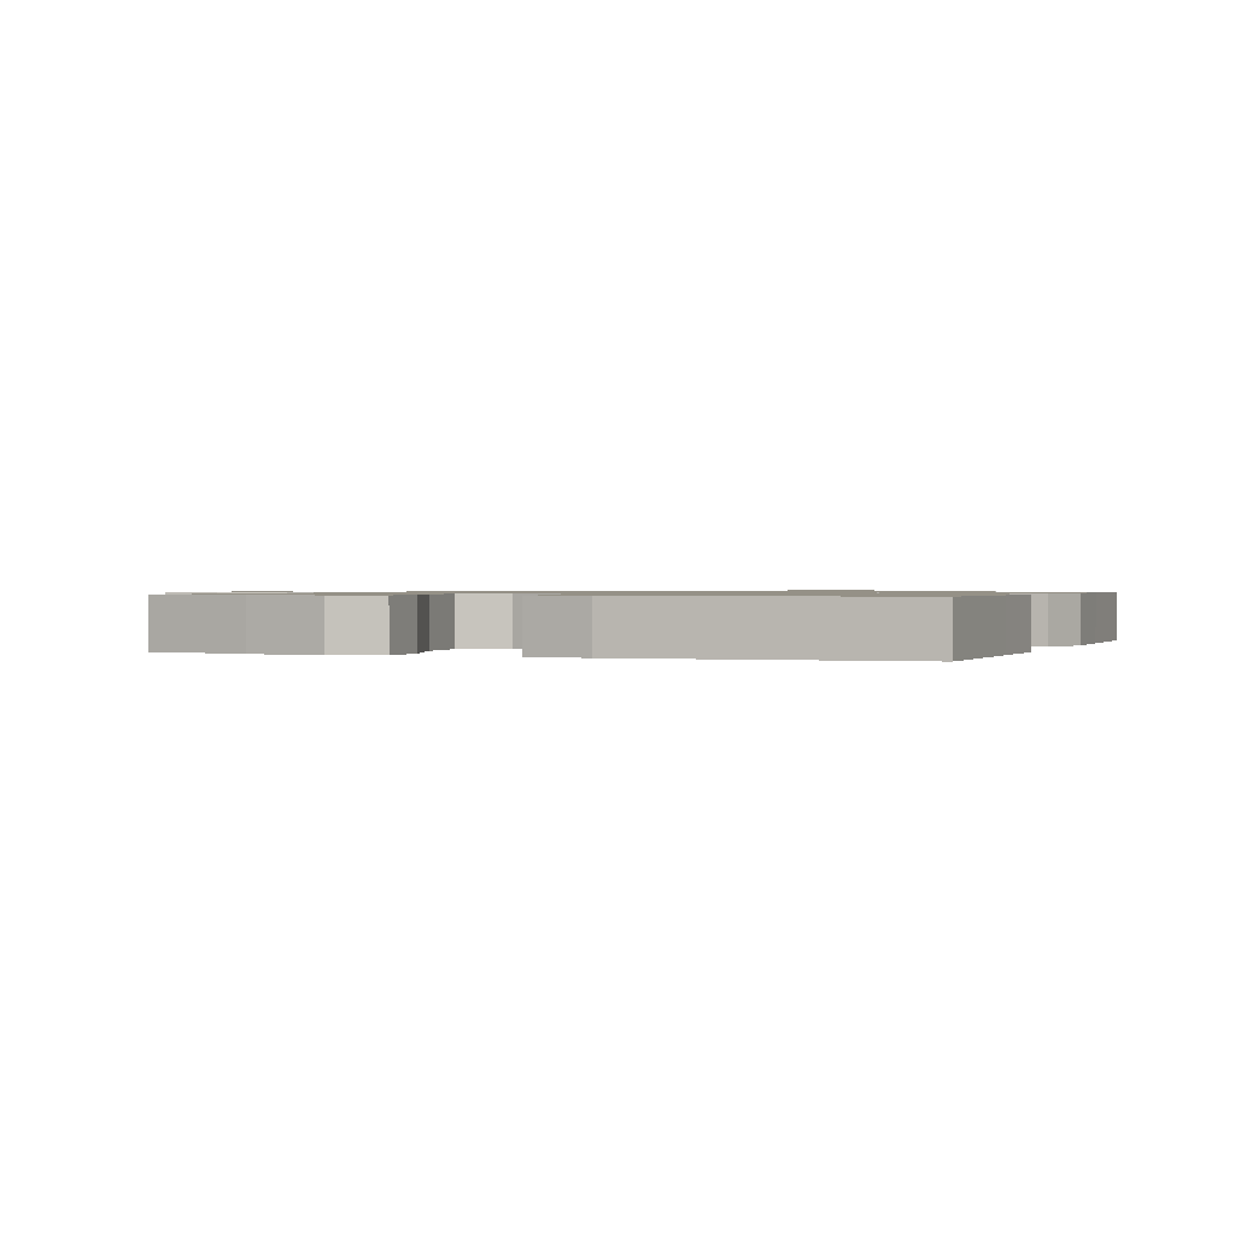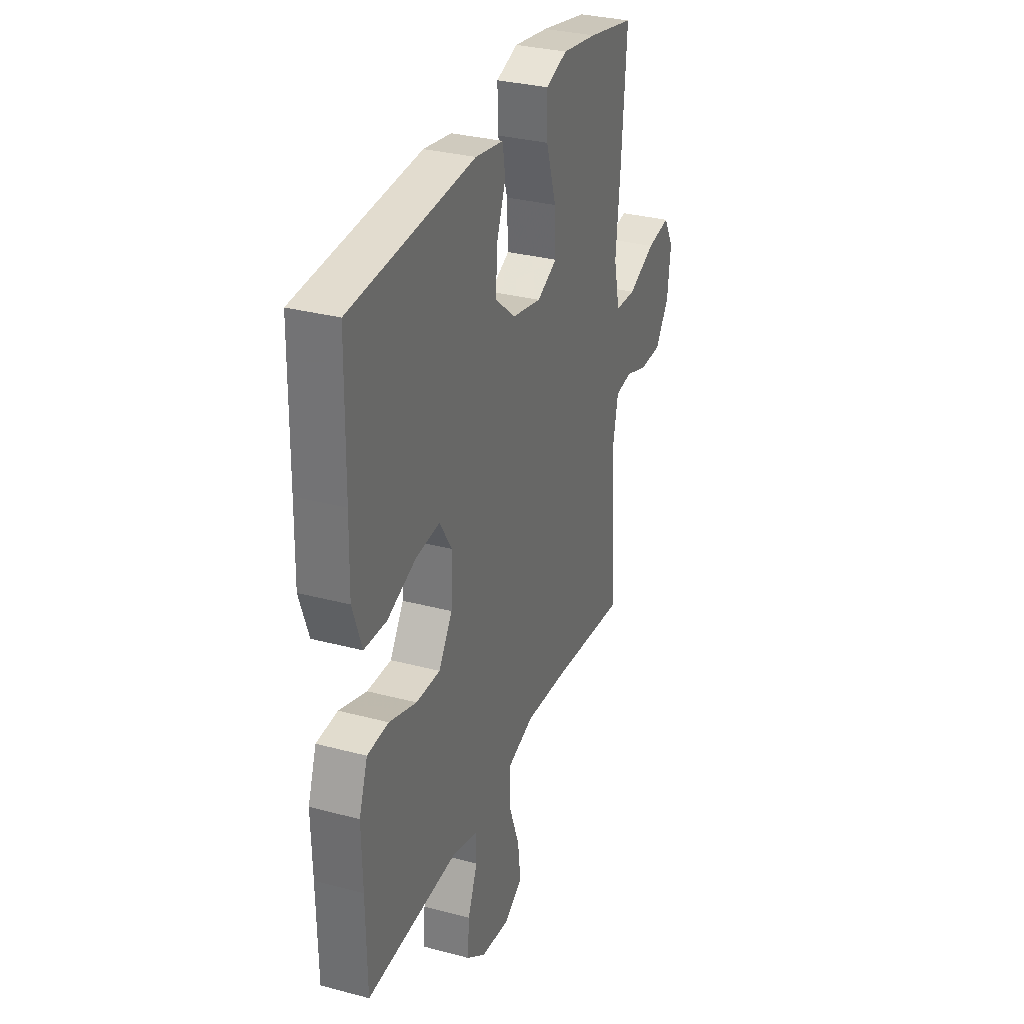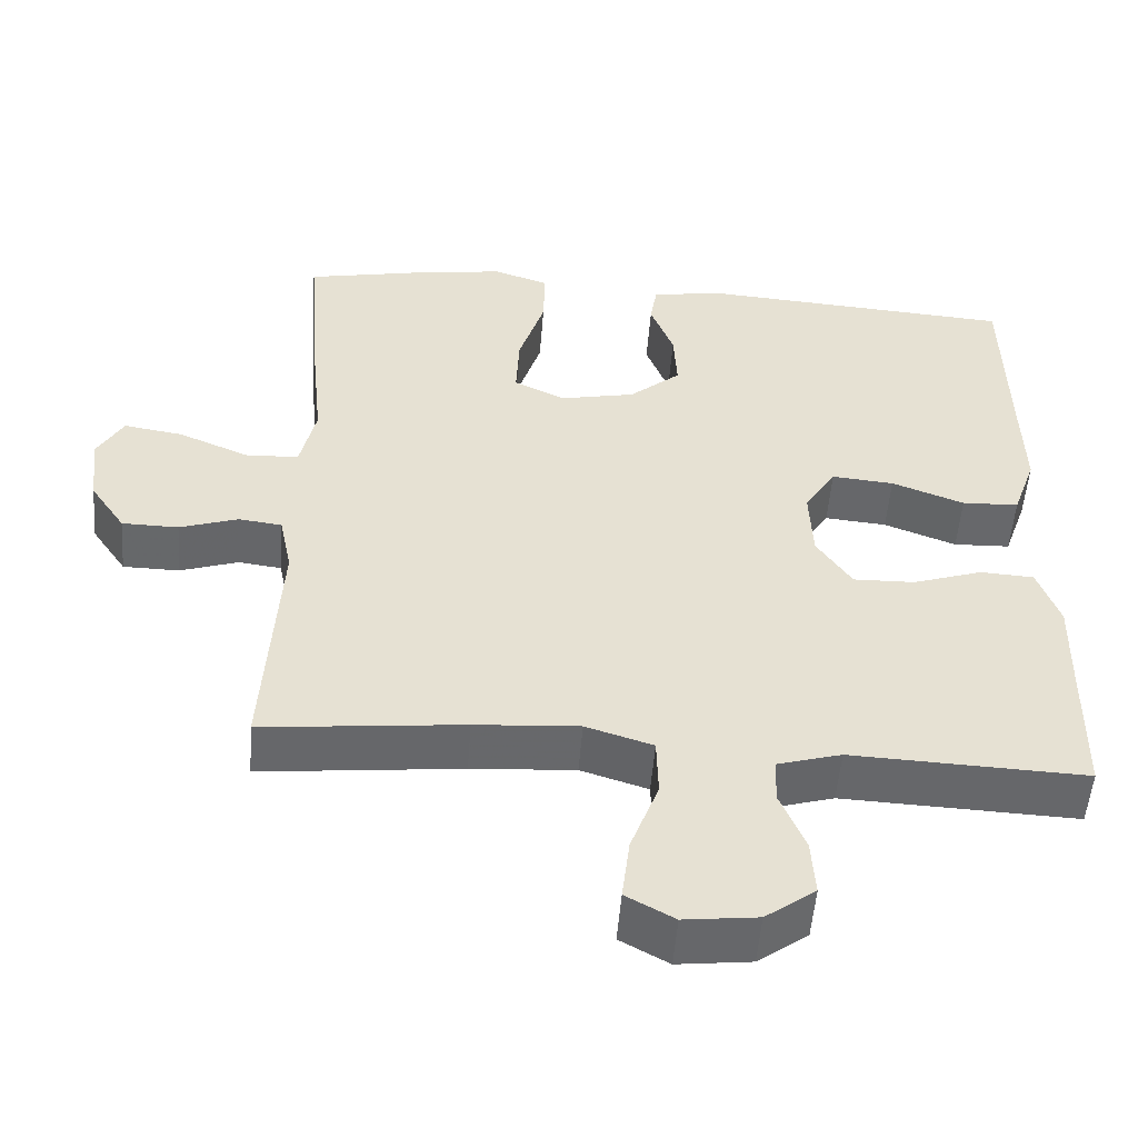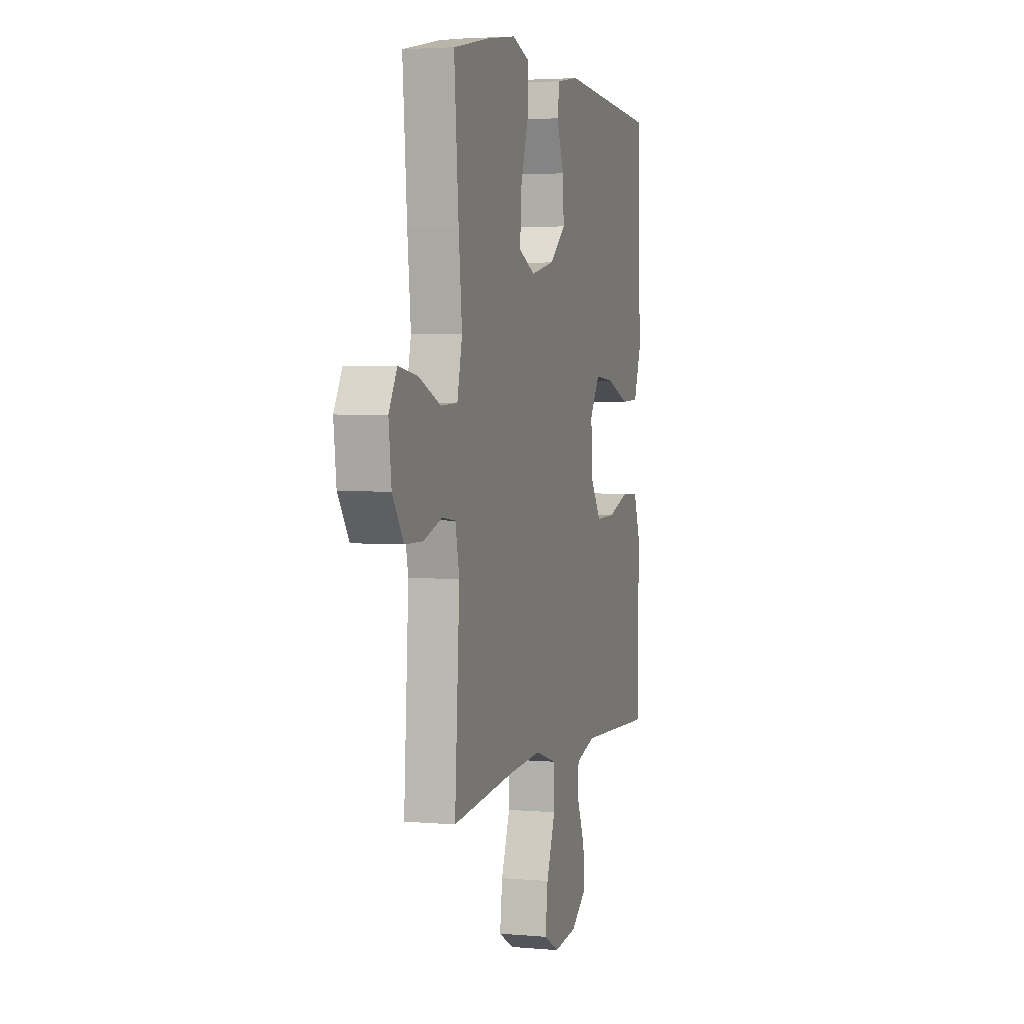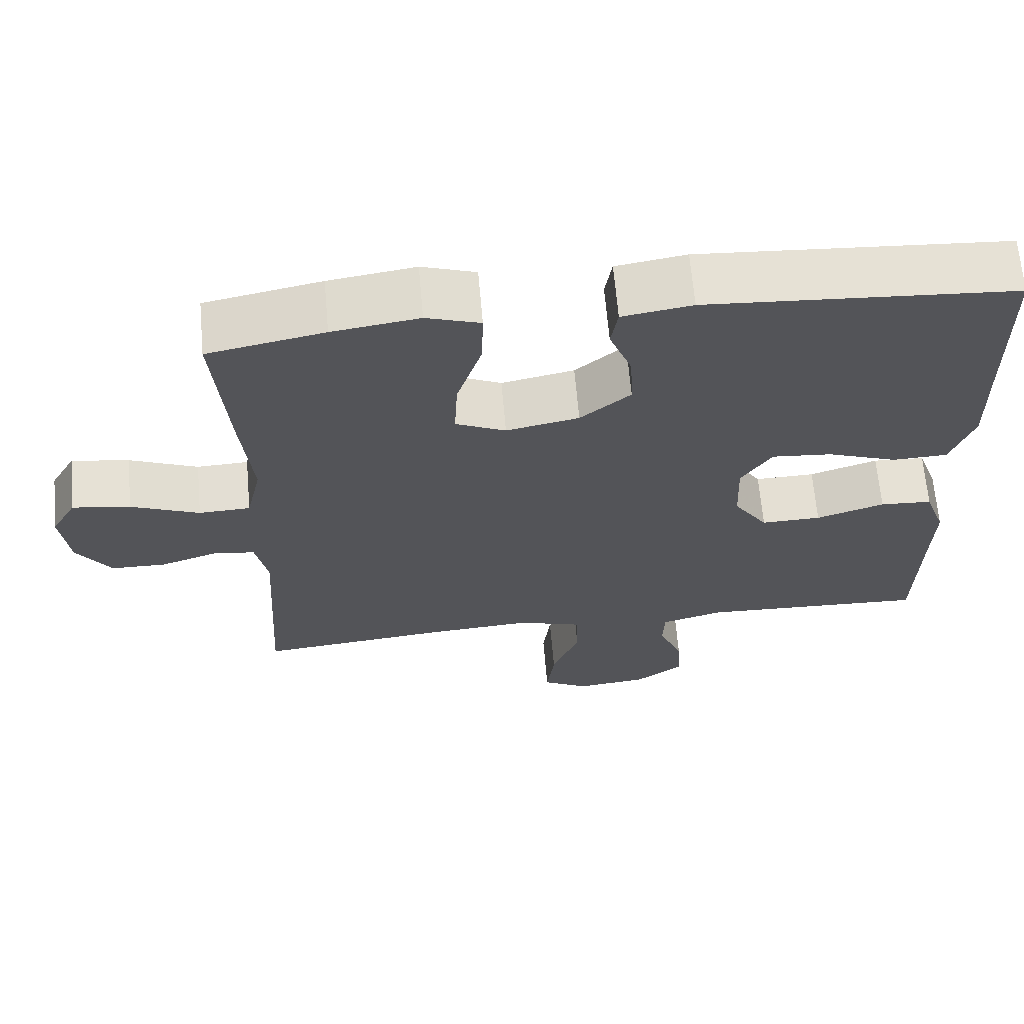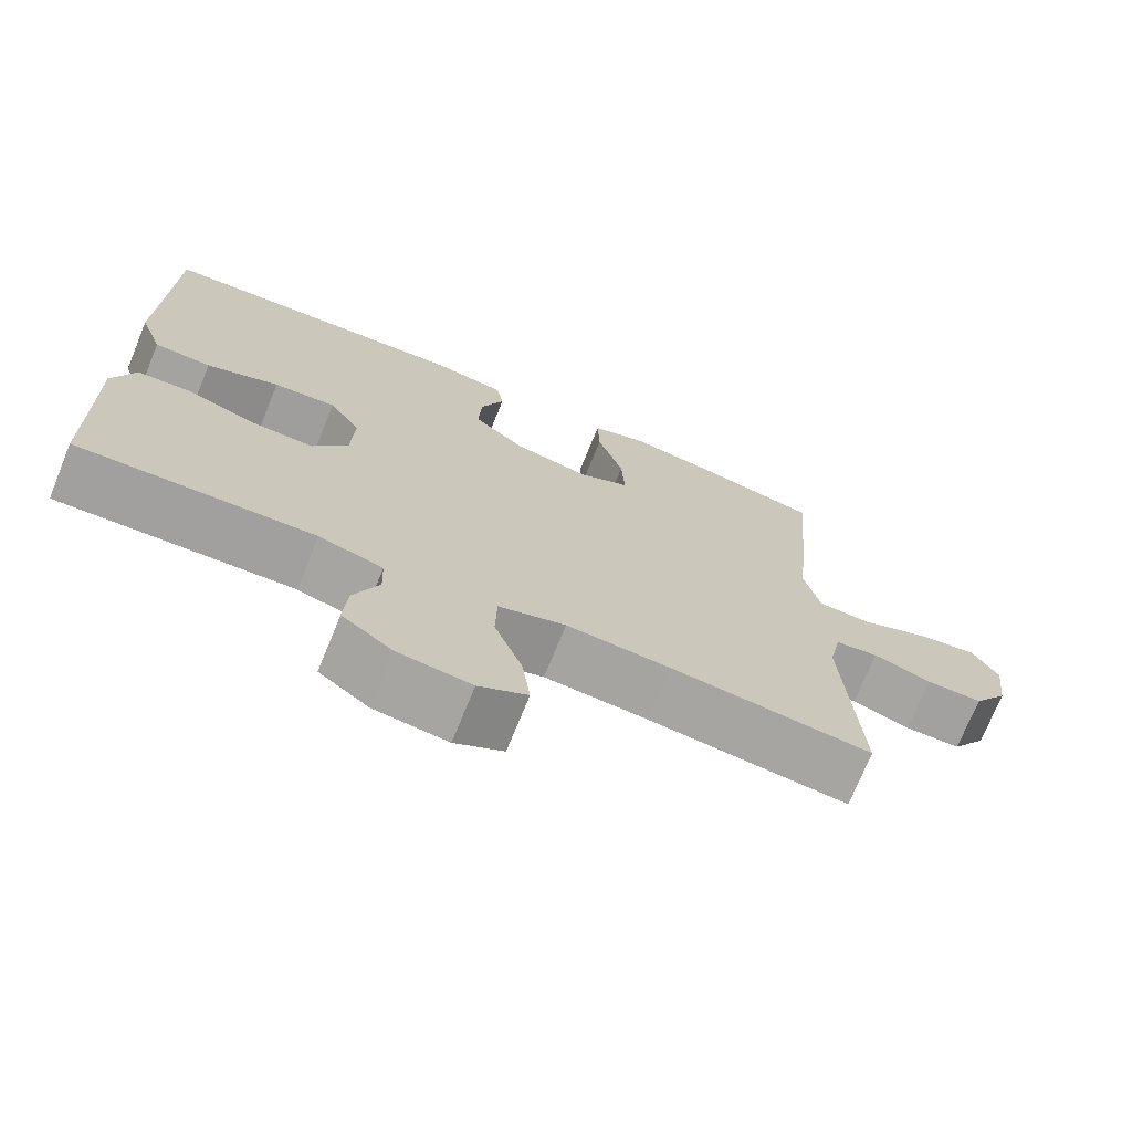
<metadata>
{"format":"obj","ext":"obj","renderer":"f3d","projection":"perspective","resolution":1024,"background":"white","views":[{"elev":0.9,"azim":21.1,"up":"+Y"},{"elev":31.4,"azim":110.7,"up":"+Z"},{"elev":-52.3,"azim":-4.4,"up":"+Z"},{"elev":3.3,"azim":-73.4,"up":"+Z"},{"elev":65.9,"azim":-5.0,"up":"+Z"},{"elev":-72.4,"azim":157.8,"up":"+Z"}]}
</metadata>
<code>
v 0.5 0.07 0.5
v 0.504 0.07 0.257
v 0.507 0.07 0.125
v 0.477 0.07 0.04
v 0.404 0.07 0.037
v 0.311 0.07 0.072
v 0.231 0.07 0.079
v 0.191 0.07 0.016
v 0.195 0.07 -0.079
v 0.24 0.07 -0.146
v 0.319 0.07 -0.144
v 0.409 0.07 -0.114
v 0.478 0.07 -0.118
v 0.506 0.07 -0.197
v 0.503 0.07 -0.319
v 0.5 0.07 -0.5
v 0.199 0.07 -0.488
v 0.117 0.07 -0.512
v 0.115 0.07 -0.57
v 0.147 0.07 -0.647
v 0.152 0.07 -0.72
v 0.088 0.07 -0.767
v -0.006 0.07 -0.778
v -0.068 0.07 -0.744
v -0.058 0.07 -0.663
v -0.022 0.07 -0.567
v -0.024 0.07 -0.491
v -0.11 0.07 -0.464
v -0.243 0.07 -0.473
v -0.5 0.07 -0.5
v -0.481 0.07 -0.182
v -0.497 0.07 -0.105
v -0.552 0.07 -0.098
v -0.627 0.07 -0.123
v -0.699 0.07 -0.122
v -0.744 0.07 -0.056
v -0.755 0.07 0.036
v -0.722 0.07 0.094
v -0.646 0.07 0.082
v -0.556 0.07 0.044
v -0.488 0.07 0.047
v -0.468 0.07 0.136
v -0.482 0.07 0.274
v -0.5 0.07 0.5
v -0.347 0.07 0.531
v -0.233 0.07 0.548
v -0.162 0.07 0.524
v -0.164 0.07 0.445
v -0.197 0.07 0.341
v -0.201 0.07 0.257
v -0.135 0.07 0.226
v -0.039 0.07 0.246
v 0.027 0.07 0.302
v 0.023 0.07 0.38
v -0.007 0.07 0.458
v 0.002 0.07 0.513
v 0.094 0.07 0.528
v 0.5 0 0.5
v 0.504 0 0.257
v 0.507 0 0.125
v 0.477 0 0.04
v 0.404 0 0.037
v 0.311 0 0.072
v 0.231 0 0.079
v 0.191 0 0.016
v 0.195 0 -0.079
v 0.24 0 -0.146
v 0.319 0 -0.144
v 0.409 0 -0.114
v 0.478 0 -0.118
v 0.506 0 -0.197
v 0.503 0 -0.319
v 0.5 0 -0.5
v 0.199 0 -0.488
v 0.117 0 -0.512
v 0.115 0 -0.57
v 0.147 0 -0.647
v 0.152 0 -0.72
v 0.088 0 -0.767
v -0.006 0 -0.778
v -0.068 0 -0.744
v -0.058 0 -0.663
v -0.022 0 -0.567
v -0.024 0 -0.491
v -0.11 0 -0.464
v -0.243 0 -0.473
v -0.5 0 -0.5
v -0.481 0 -0.182
v -0.497 0 -0.105
v -0.552 0 -0.098
v -0.627 0 -0.123
v -0.699 0 -0.122
v -0.744 0 -0.056
v -0.755 0 0.036
v -0.722 0 0.094
v -0.646 0 0.082
v -0.556 0 0.044
v -0.488 0 0.047
v -0.468 0 0.136
v -0.482 0 0.274
v -0.5 0 0.5
v -0.347 0 0.531
v -0.233 0 0.548
v -0.162 0 0.524
v -0.164 0 0.445
v -0.197 0 0.341
v -0.201 0 0.257
v -0.135 0 0.226
v -0.039 0 0.246
v 0.027 0 0.302
v 0.023 0 0.38
v -0.007 0 0.458
v 0.002 0 0.513
v 0.094 0 0.528
f 57 1 2
f 56 57 2
f 55 56 2
f 54 55 2
f 4 5 6
f 3 4 6
f 2 3 6
f 54 2 6
f 53 54 6
f 52 53 6 7
f 51 52 7 8
f 50 51 8 9
f 47 48 49
f 46 47 49
f 45 46 49
f 44 45 49
f 43 44 49
f 42 43 49
f 41 42 49 50
f 38 39 40
f 37 38 40
f 36 37 40
f 35 36 40
f 34 35 40
f 33 34 40
f 32 33 40 41
f 50 9 10
f 41 50 10
f 32 41 10
f 31 32 10
f 24 25 26
f 23 24 26
f 22 23 26
f 21 22 26
f 20 21 26
f 19 20 26
f 18 19 26 27
f 17 18 27 28
f 15 16 17 28
f 15 28 29
f 14 15 29
f 13 14 29
f 12 13 29
f 11 12 29
f 29 30 31
f 11 29 31
f 10 11 31
f 59 58 114
f 59 114 113
f 59 113 112
f 59 112 111
f 63 62 61
f 63 61 60
f 63 60 59
f 63 59 111
f 63 111 110
f 64 63 110 109
f 65 64 109 108
f 66 65 108 107
f 106 105 104
f 106 104 103
f 106 103 102
f 106 102 101
f 106 101 100
f 106 100 99
f 107 106 99 98
f 97 96 95
f 97 95 94
f 97 94 93
f 97 93 92
f 97 92 91
f 97 91 90
f 98 97 90 89
f 67 66 107
f 67 107 98
f 67 98 89
f 67 89 88
f 83 82 81
f 83 81 80
f 83 80 79
f 83 79 78
f 83 78 77
f 83 77 76
f 84 83 76 75
f 85 84 75 74
f 85 74 73 72
f 86 85 72
f 86 72 71
f 86 71 70
f 86 70 69
f 86 69 68
f 88 87 86
f 88 86 68
f 88 68 67
f 1 58 59 2
f 2 59 60 3
f 3 60 61 4
f 4 61 62 5
f 5 62 63 6
f 6 63 64 7
f 7 64 65 8
f 8 65 66 9
f 9 66 67 10
f 10 67 68 11
f 11 68 69 12
f 12 69 70 13
f 13 70 71 14
f 14 71 72 15
f 15 72 73 16
f 16 73 74 17
f 17 74 75 18
f 18 75 76 19
f 19 76 77 20
f 20 77 78 21
f 21 78 79 22
f 22 79 80 23
f 23 80 81 24
f 24 81 82 25
f 25 82 83 26
f 26 83 84 27
f 27 84 85 28
f 28 85 86 29
f 29 86 87 30
f 30 87 88 31
f 31 88 89 32
f 32 89 90 33
f 33 90 91 34
f 34 91 92 35
f 35 92 93 36
f 36 93 94 37
f 37 94 95 38
f 38 95 96 39
f 39 96 97 40
f 40 97 98 41
f 41 98 99 42
f 42 99 100 43
f 43 100 101 44
f 44 101 102 45
f 45 102 103 46
f 46 103 104 47
f 47 104 105 48
f 48 105 106 49
f 49 106 107 50
f 50 107 108 51
f 51 108 109 52
f 52 109 110 53
f 53 110 111 54
f 54 111 112 55
f 55 112 113 56
f 56 113 114 57
f 57 114 58 1

</code>
